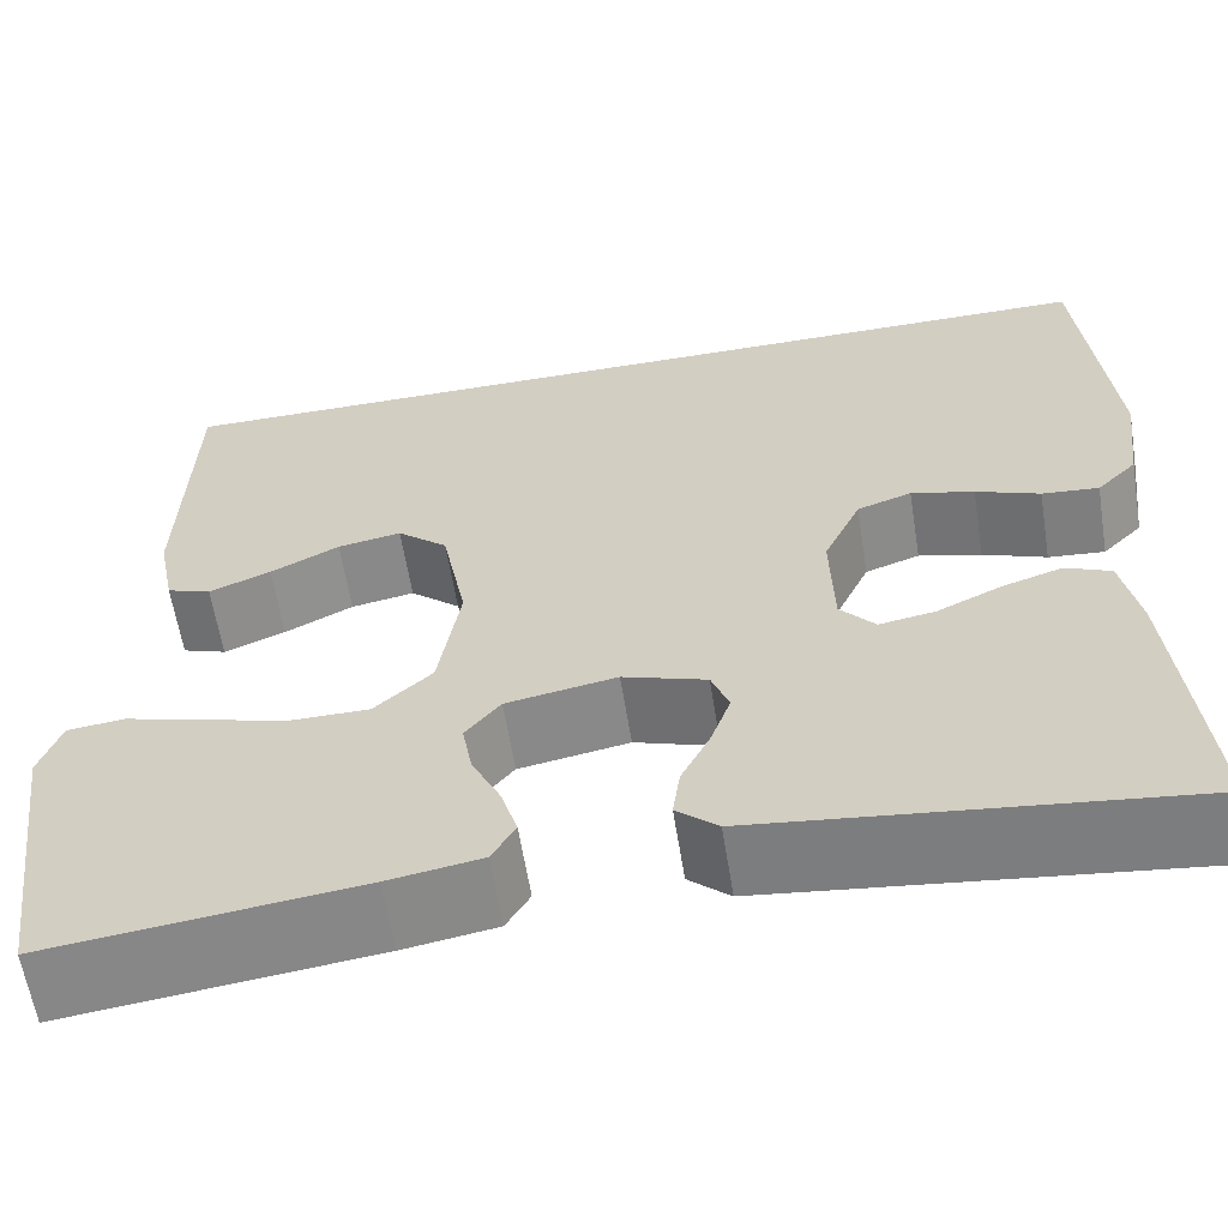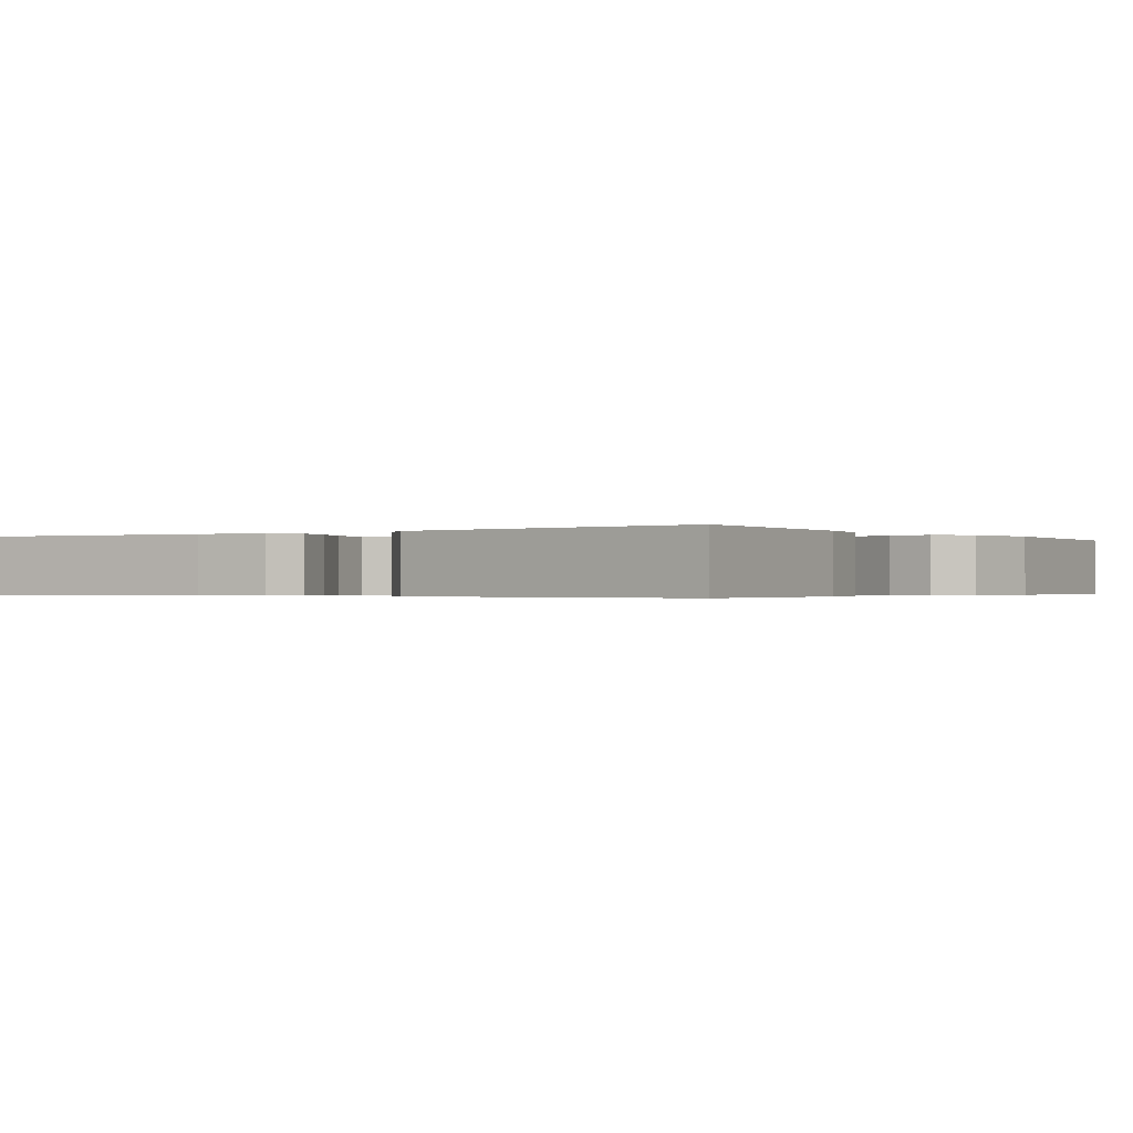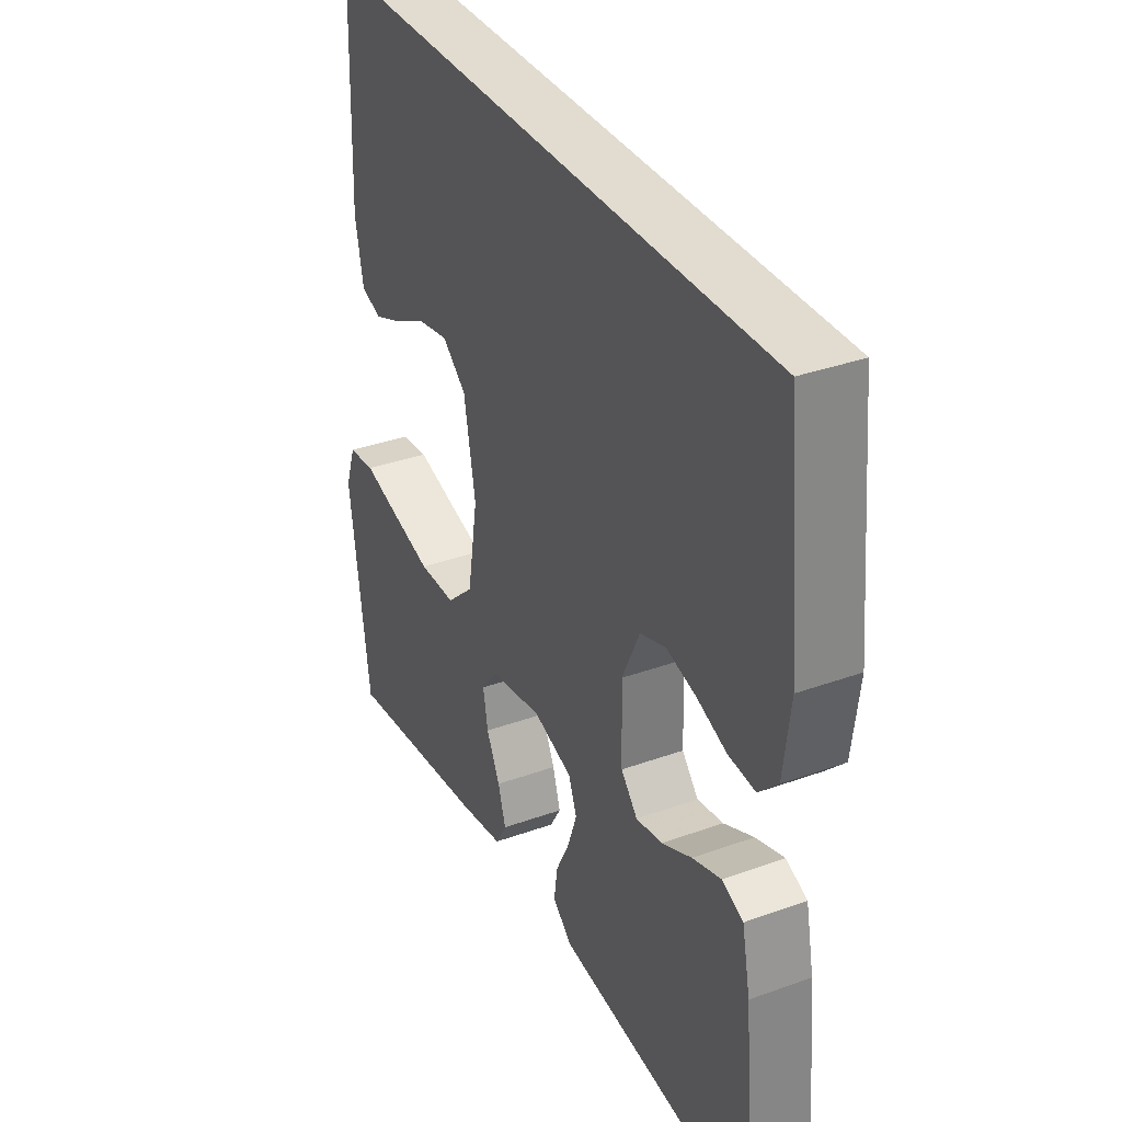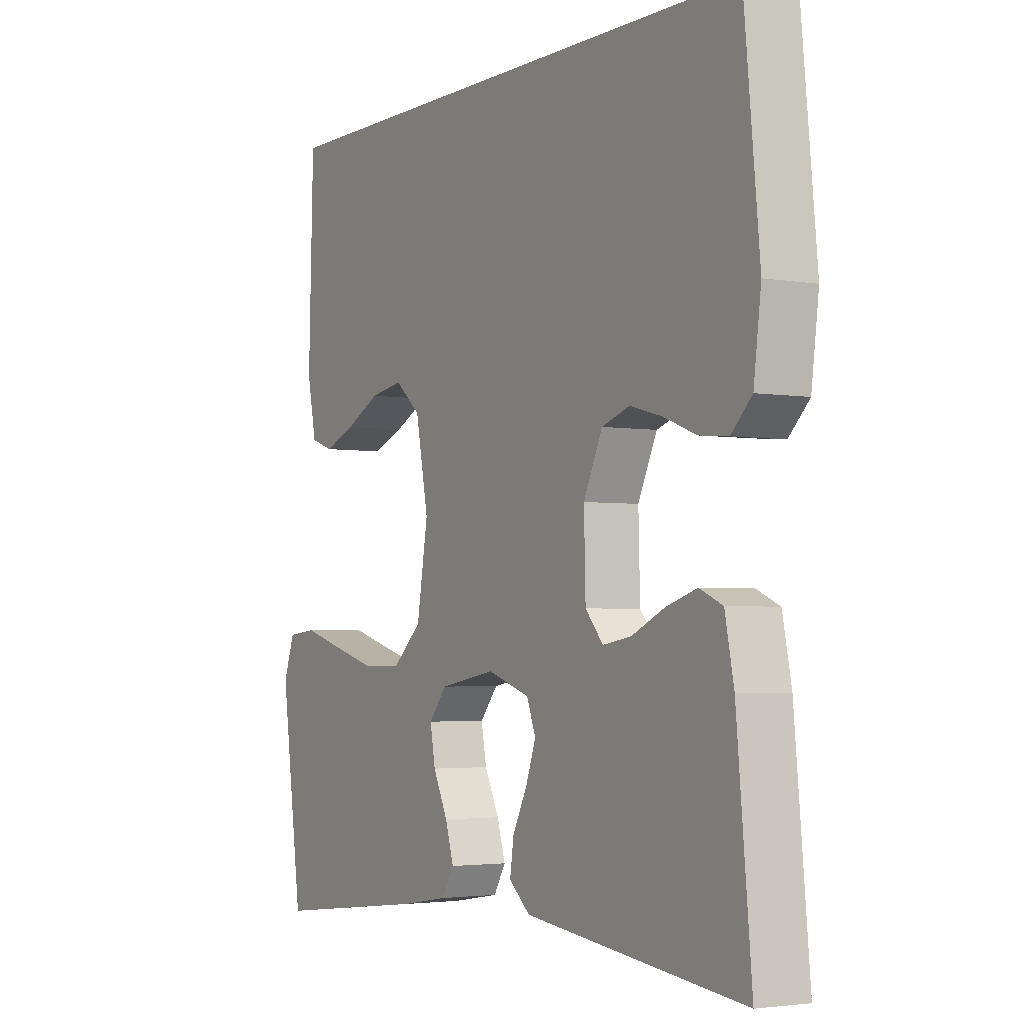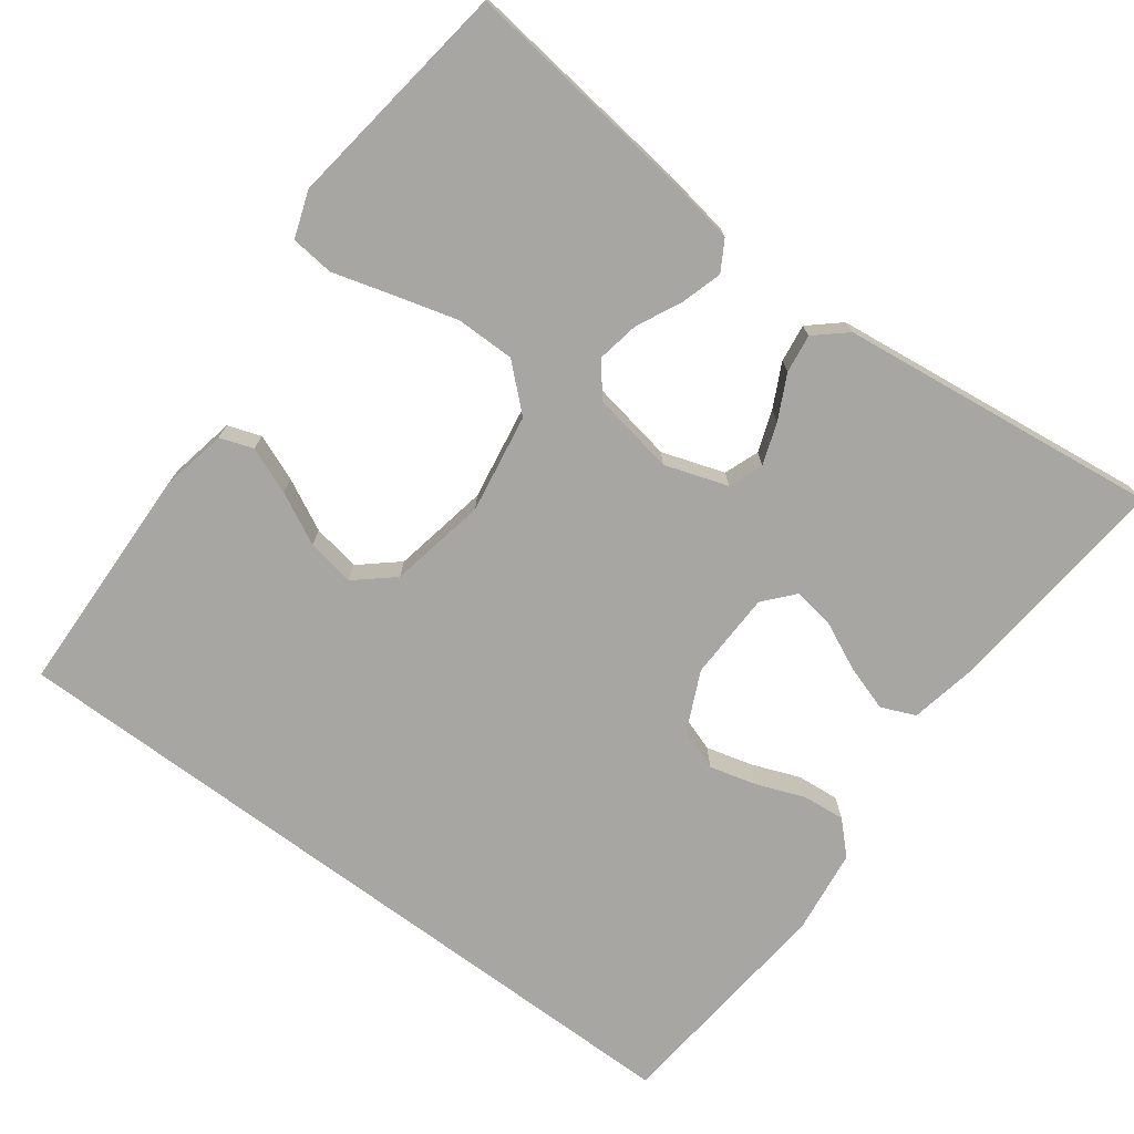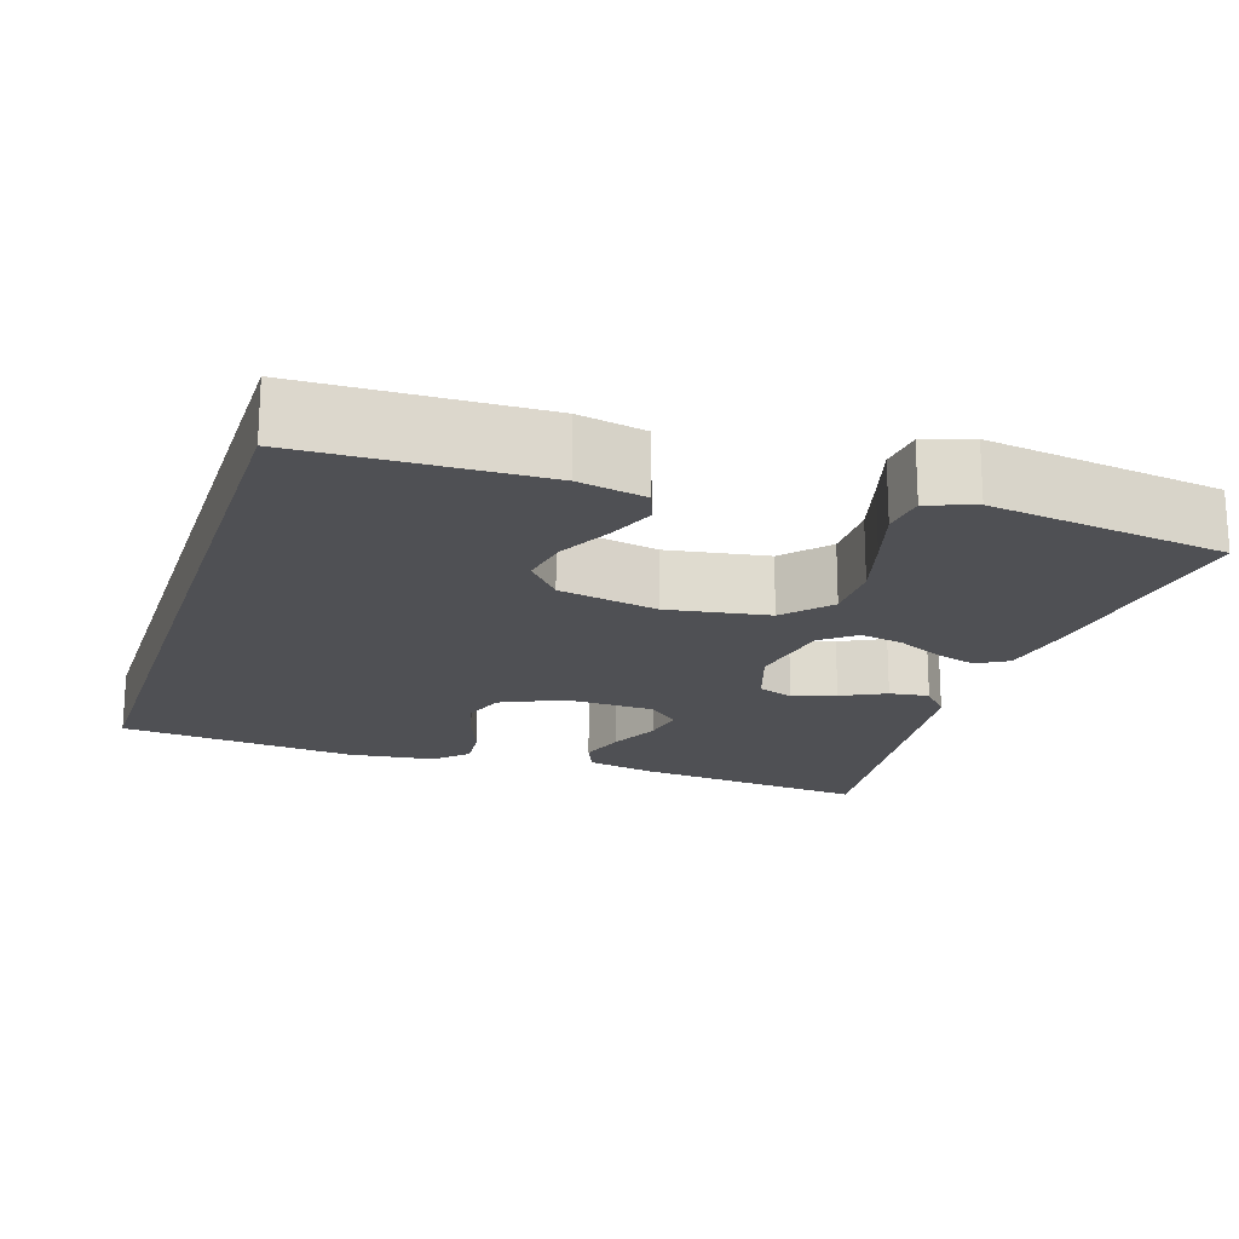
<metadata>
{"format":"obj","ext":"obj","renderer":"f3d","projection":"perspective","resolution":1024,"background":"white","views":[{"elev":-61.1,"azim":-170.9,"up":"+Z"},{"elev":-0.4,"azim":-145.3,"up":"+Y"},{"elev":34.5,"azim":-115.9,"up":"+Z"},{"elev":-3.1,"azim":-120.7,"up":"+Z"},{"elev":-74.0,"azim":143.4,"up":"+Y"},{"elev":-19.2,"azim":71.8,"up":"+Y"}]}
</metadata>
<code>
v 0.5 0.07 -0.5
v 0.2 0.07 -0.464
v 0.11 0.07 -0.449
v 0.087 0.07 -0.41
v 0.103 0.07 -0.357
v 0.131 0.07 -0.299
v 0.141 0.07 -0.244
v 0.107 0.07 -0.202
v 0 0.07 -0.183
v -0.081 0.07 -0.21
v -0.098 0.07 -0.255
v -0.079 0.07 -0.309
v -0.051 0.07 -0.365
v -0.044 0.07 -0.415
v -0.084 0.07 -0.45
v -0.2 0.07 -0.464
v -0.5 0.07 -0.5
v -0.472 0.07 -0.2
v -0.455 0.07 -0.115
v -0.411 0.07 -0.096
v -0.352 0.07 -0.115
v -0.29 0.07 -0.144
v -0.236 0.07 -0.153
v -0.202 0.07 -0.114
v -0.199 0.07 0
v -0.235 0.07 0.078
v -0.288 0.07 0.096
v -0.349 0.07 0.08
v -0.411 0.07 0.056
v -0.466 0.07 0.051
v -0.505 0.07 0.09
v -0.519 0.07 0.2
v -0.49 0.07 0.5
v 0.465 0.07 0.5
v 0.474 0.07 0.2
v 0.457 0.07 0.114
v 0.414 0.07 0.099
v 0.354 0.07 0.123
v 0.287 0.07 0.157
v 0.225 0.07 0.168
v 0.176 0.07 0.126
v 0.152 0.07 0
v 0.173 0.07 -0.128
v 0.229 0.07 -0.179
v 0.305 0.07 -0.179
v 0.388 0.07 -0.156
v 0.464 0.07 -0.134
v 0.52 0.07 -0.14
v 0.541 0.07 -0.2
v 0.5 0 -0.5
v 0.2 0 -0.464
v 0.11 0 -0.449
v 0.087 0 -0.41
v 0.103 0 -0.357
v 0.131 0 -0.299
v 0.141 0 -0.244
v 0.107 0 -0.202
v 0 0 -0.183
v -0.081 0 -0.21
v -0.098 0 -0.255
v -0.079 0 -0.309
v -0.051 0 -0.365
v -0.044 0 -0.415
v -0.084 0 -0.45
v -0.2 0 -0.464
v -0.5 0 -0.5
v -0.472 0 -0.2
v -0.455 0 -0.115
v -0.411 0 -0.096
v -0.352 0 -0.115
v -0.29 0 -0.144
v -0.236 0 -0.153
v -0.202 0 -0.114
v -0.199 0 0
v -0.235 0 0.078
v -0.288 0 0.096
v -0.349 0 0.08
v -0.411 0 0.056
v -0.466 0 0.051
v -0.505 0 0.09
v -0.519 0 0.2
v -0.49 0 0.5
v 0.465 0 0.5
v 0.474 0 0.2
v 0.457 0 0.114
v 0.414 0 0.099
v 0.354 0 0.123
v 0.287 0 0.157
v 0.225 0 0.168
v 0.176 0 0.126
v 0.152 0 0
v 0.173 0 -0.128
v 0.229 0 -0.179
v 0.305 0 -0.179
v 0.388 0 -0.156
v 0.464 0 -0.134
v 0.52 0 -0.14
v 0.541 0 -0.2
f 46 47 48 49
f 45 46 49 1
f 44 45 1 2
f 43 44 2 3
f 36 37 38 39
f 34 35 36 39
f 34 39 40
f 33 34 40 41
f 28 29 30 31
f 27 28 31 32
f 26 27 32 33
f 19 20 21 22
f 17 18 19 22
f 17 22 23
f 16 17 23 24
f 12 13 14 15
f 11 12 15 16
f 10 11 16 24
f 3 4 5 6
f 3 6 7
f 43 3 7
f 42 43 7 8
f 26 33 41 42
f 25 26 42 8
f 9 10 24 25
f 8 9 25
f 98 97 96 95
f 50 98 95 94
f 51 50 94 93
f 52 51 93 92
f 88 87 86 85
f 88 85 84 83
f 89 88 83
f 90 89 83 82
f 80 79 78 77
f 81 80 77 76
f 82 81 76 75
f 71 70 69 68
f 71 68 67 66
f 72 71 66
f 73 72 66 65
f 64 63 62 61
f 65 64 61 60
f 73 65 60 59
f 55 54 53 52
f 56 55 52
f 56 52 92
f 57 56 92 91
f 91 90 82 75
f 57 91 75 74
f 74 73 59 58
f 74 58 57
f 1 50 51 2
f 2 51 52 3
f 3 52 53 4
f 4 53 54 5
f 5 54 55 6
f 6 55 56 7
f 7 56 57 8
f 8 57 58 9
f 9 58 59 10
f 10 59 60 11
f 11 60 61 12
f 12 61 62 13
f 13 62 63 14
f 14 63 64 15
f 15 64 65 16
f 16 65 66 17
f 17 66 67 18
f 18 67 68 19
f 19 68 69 20
f 20 69 70 21
f 21 70 71 22
f 22 71 72 23
f 23 72 73 24
f 24 73 74 25
f 25 74 75 26
f 26 75 76 27
f 27 76 77 28
f 28 77 78 29
f 29 78 79 30
f 30 79 80 31
f 31 80 81 32
f 32 81 82 33
f 33 82 83 34
f 34 83 84 35
f 35 84 85 36
f 36 85 86 37
f 37 86 87 38
f 38 87 88 39
f 39 88 89 40
f 40 89 90 41
f 41 90 91 42
f 42 91 92 43
f 43 92 93 44
f 44 93 94 45
f 45 94 95 46
f 46 95 96 47
f 47 96 97 48
f 48 97 98 49
f 49 98 50 1

</code>
